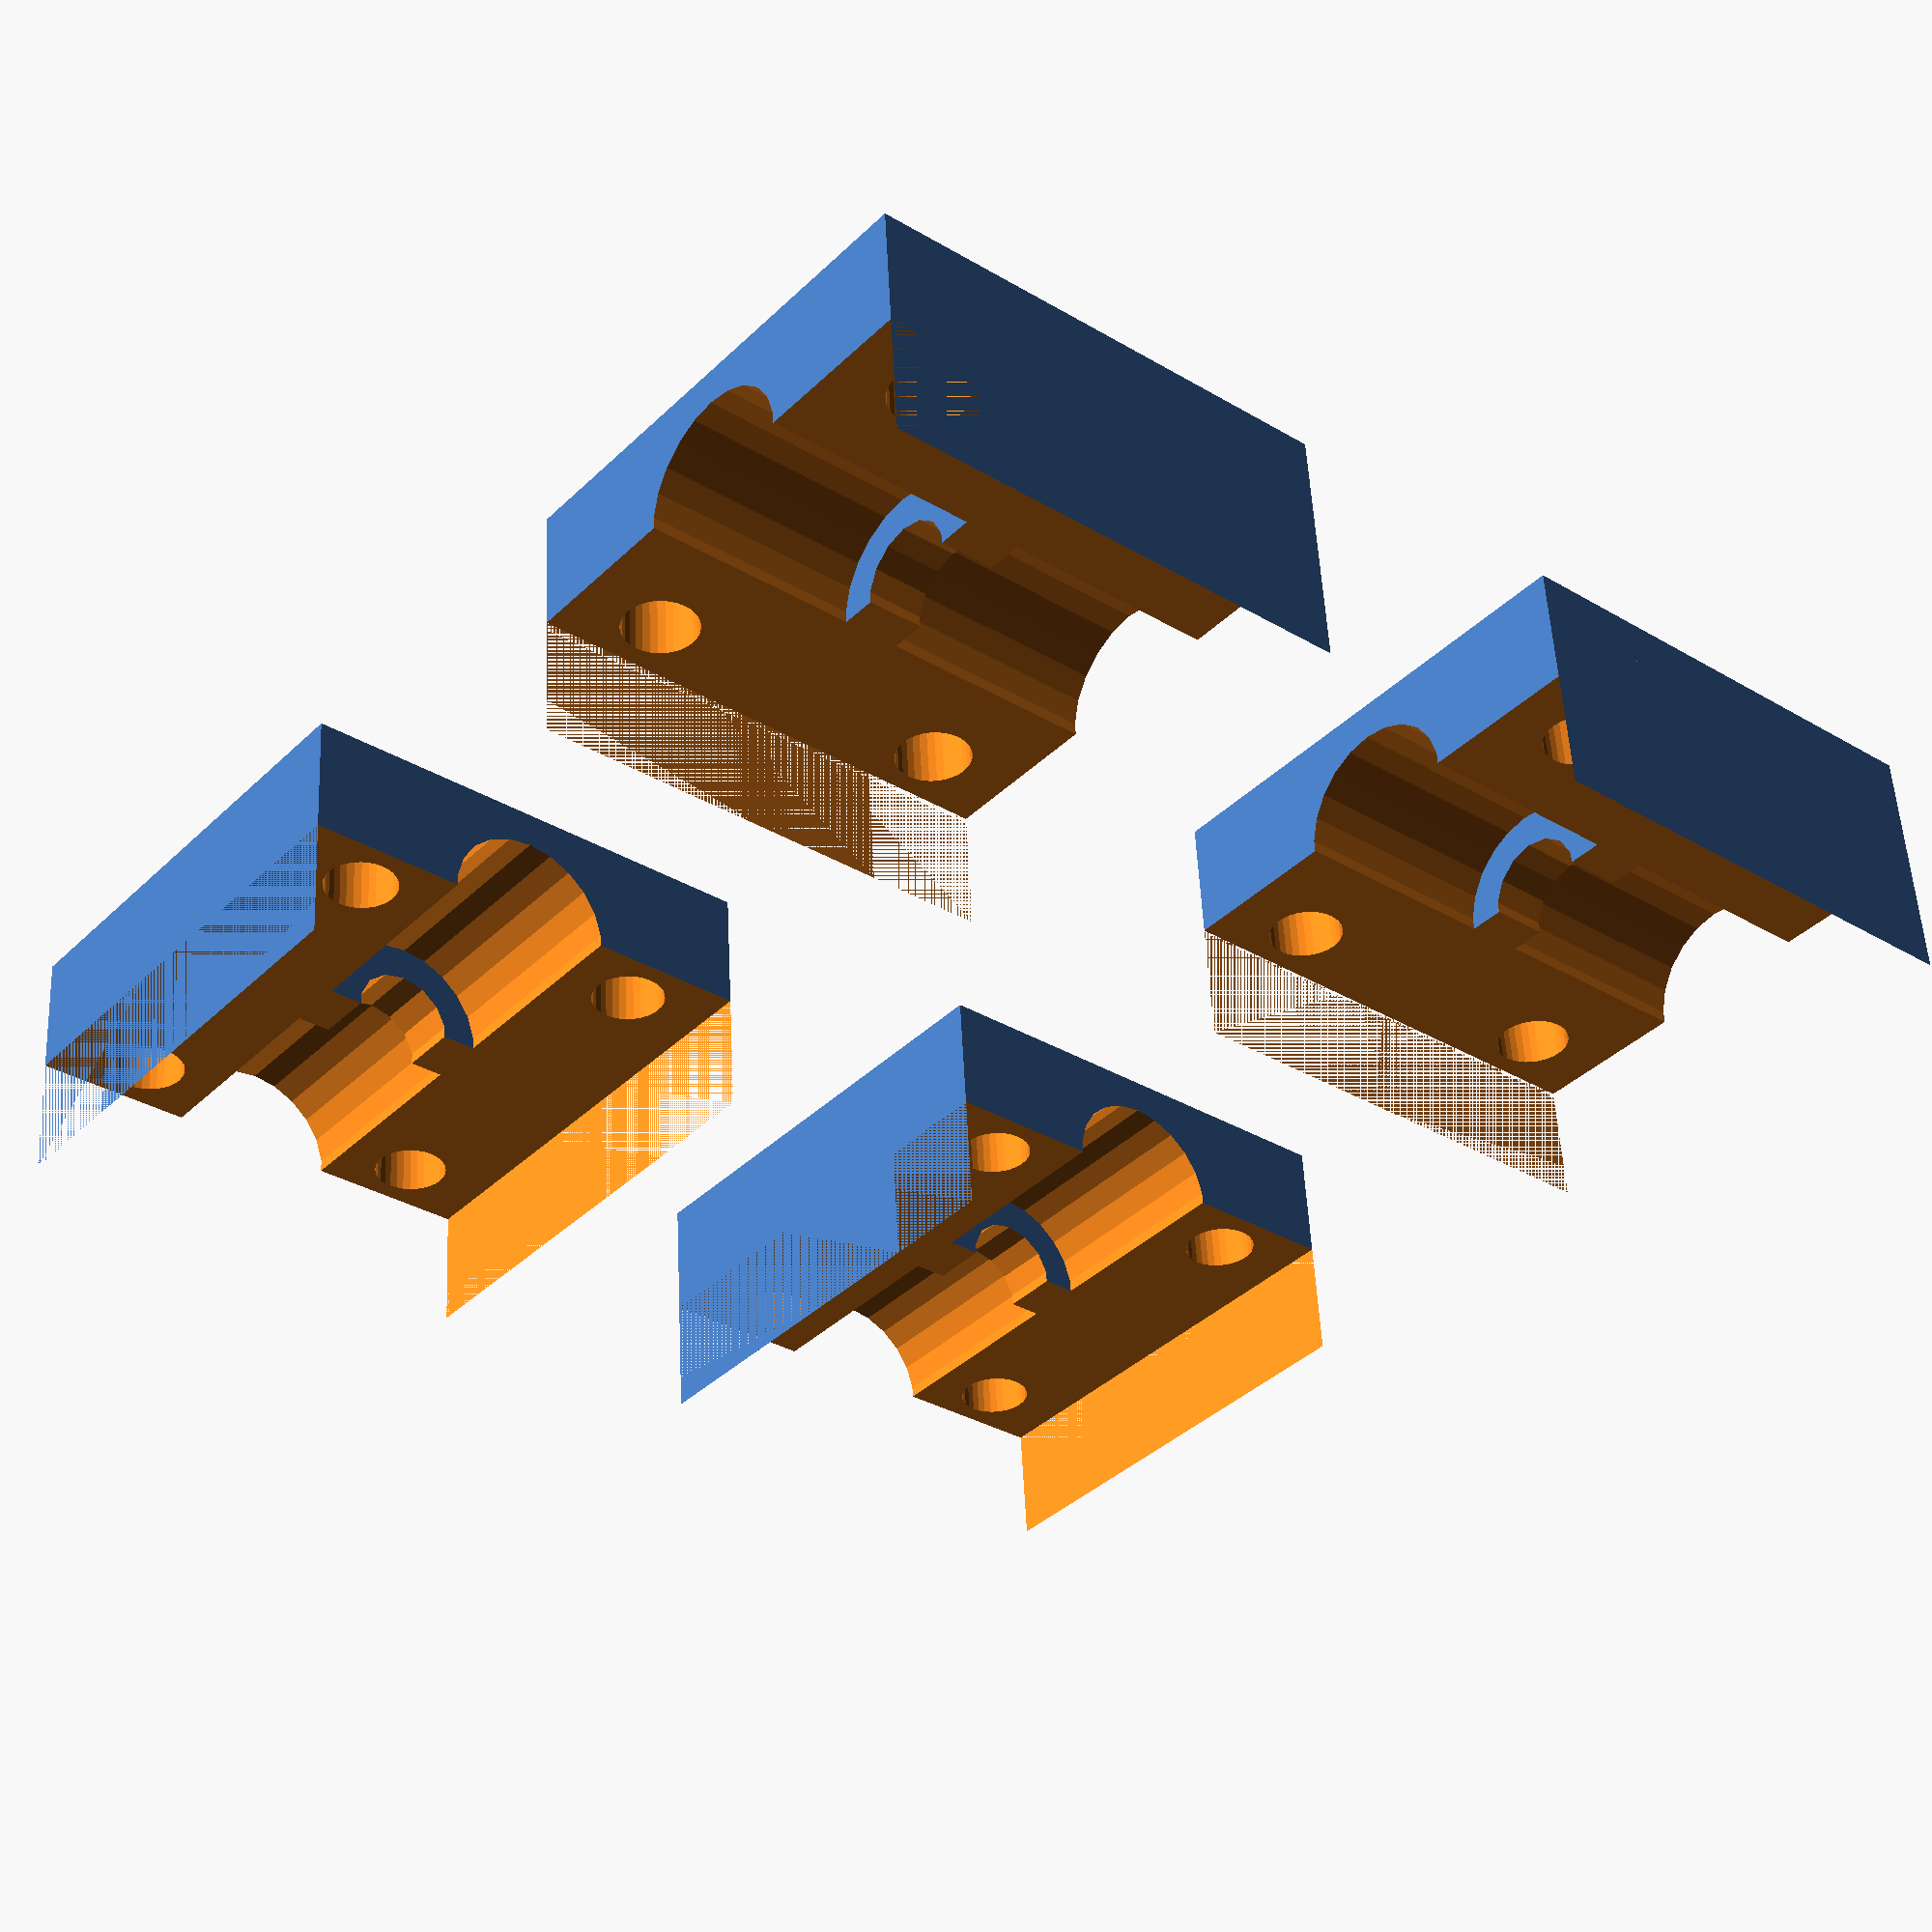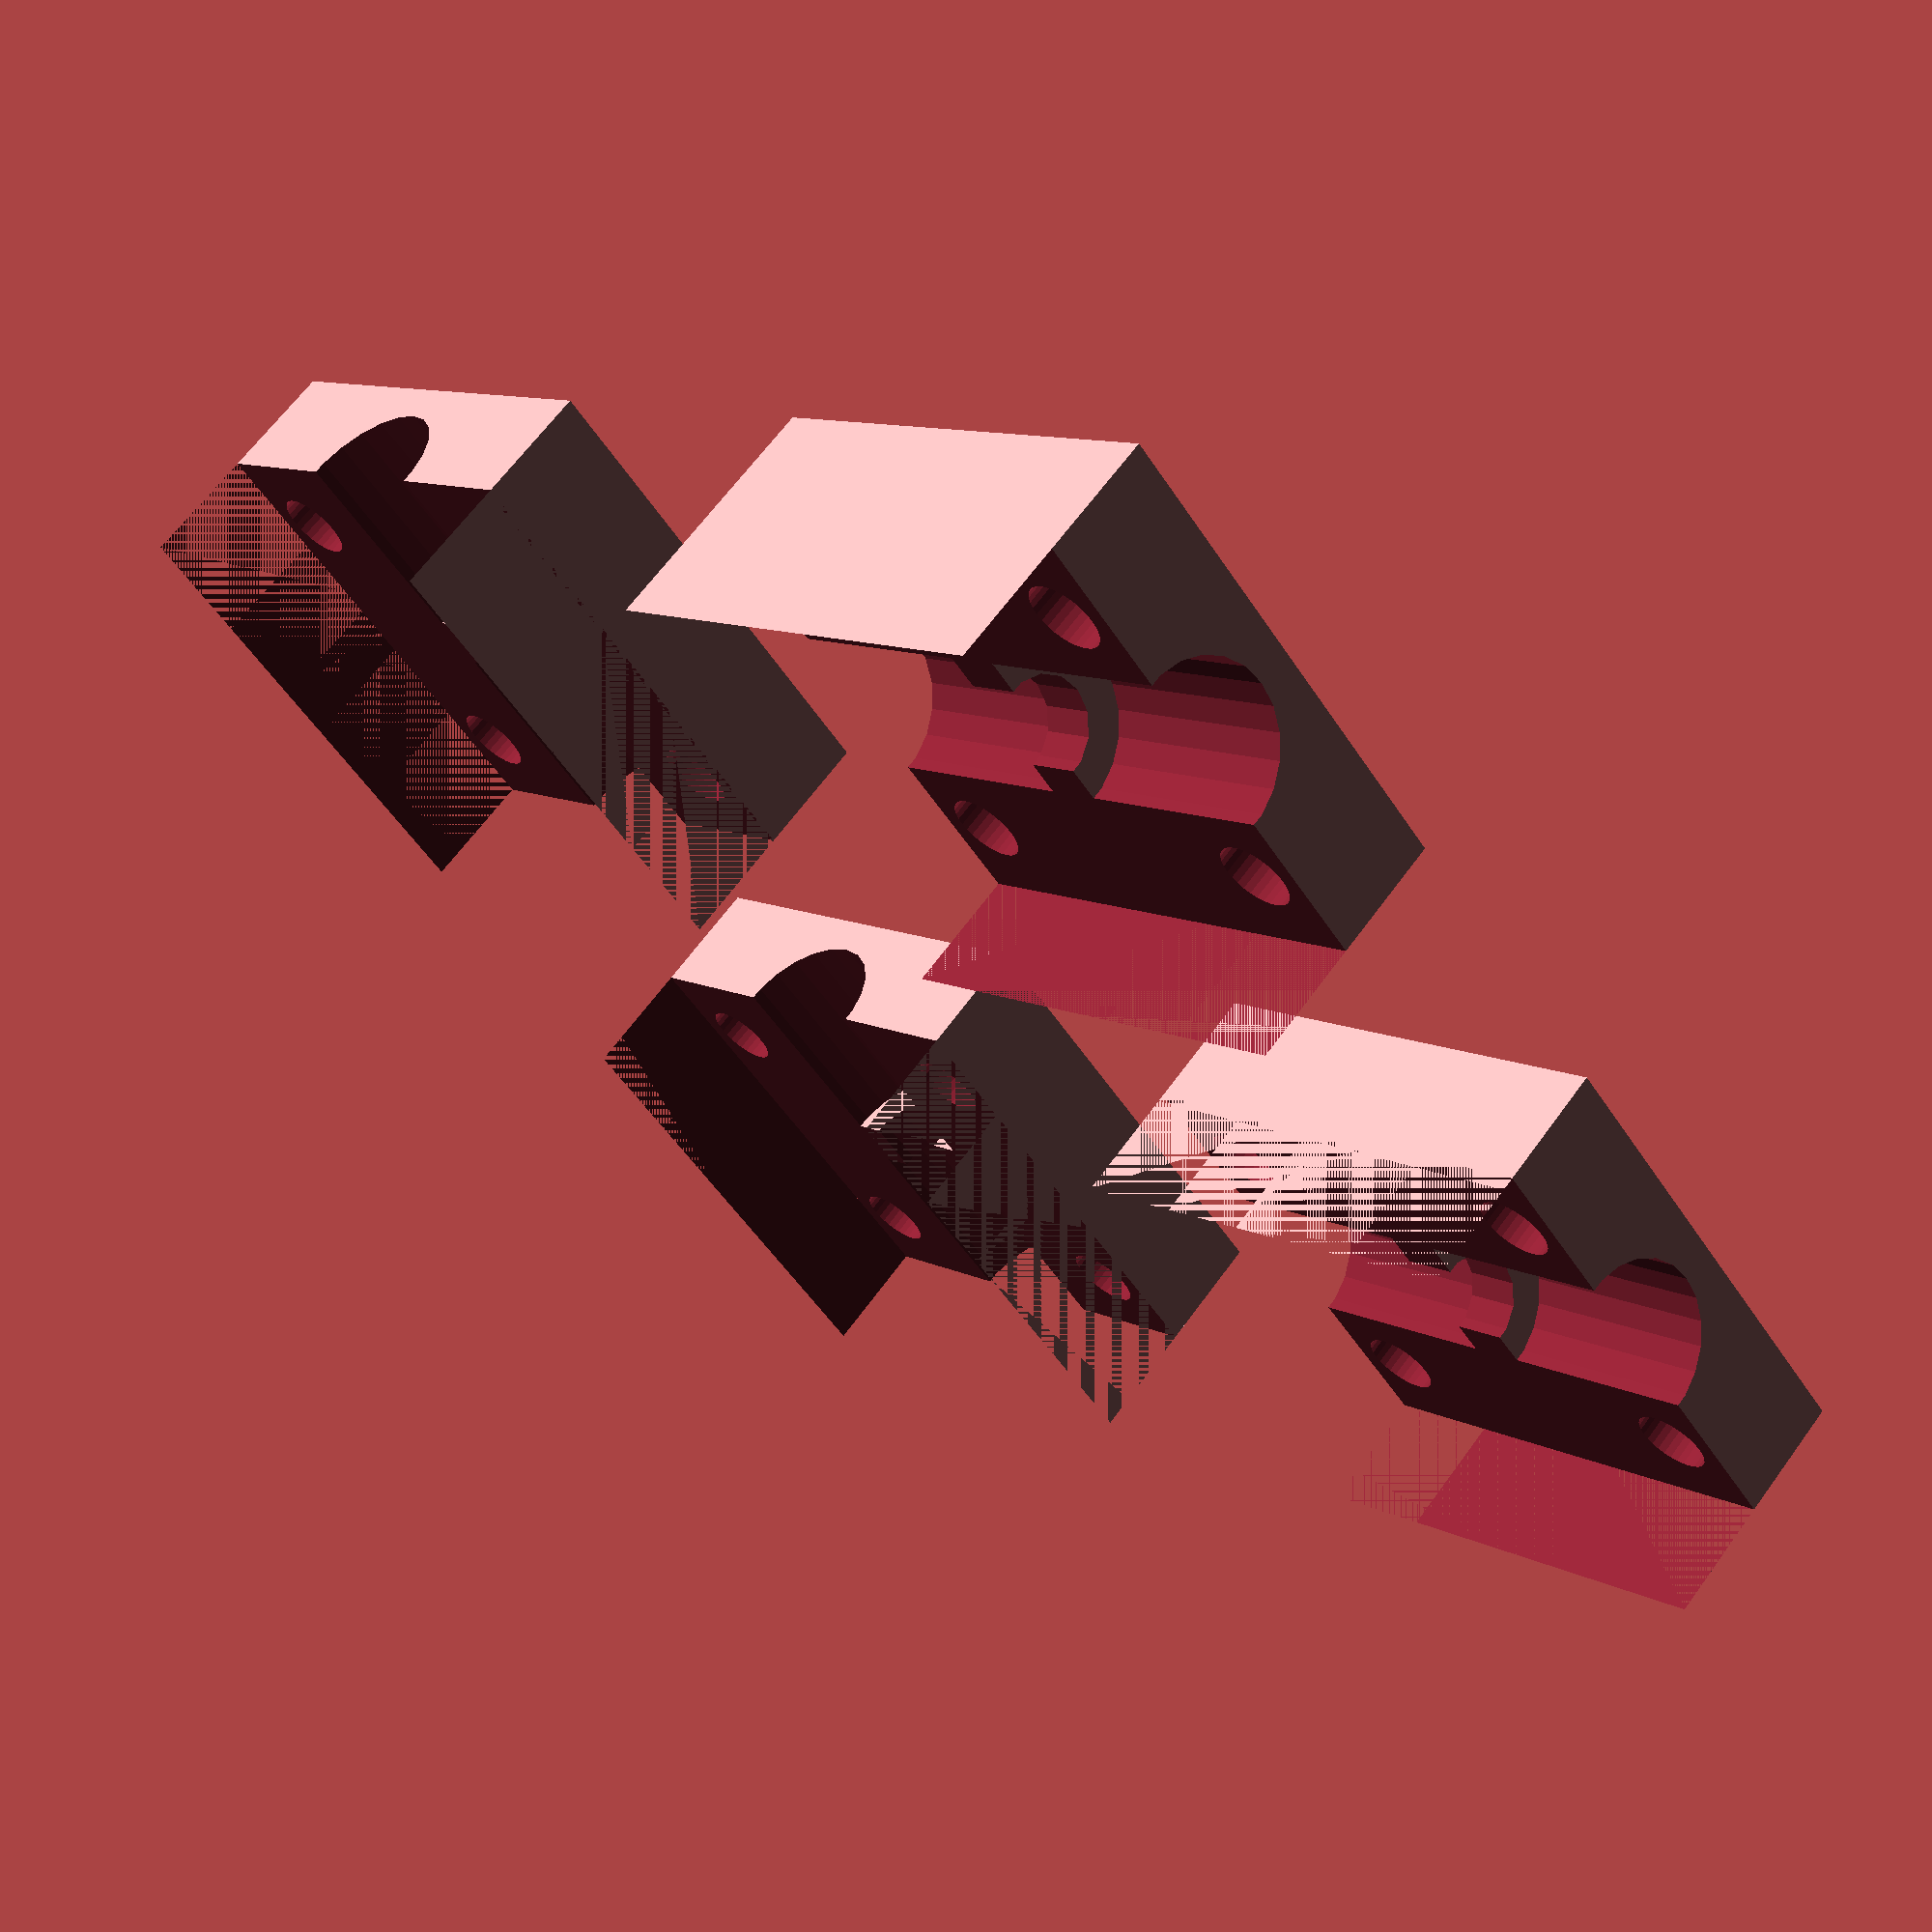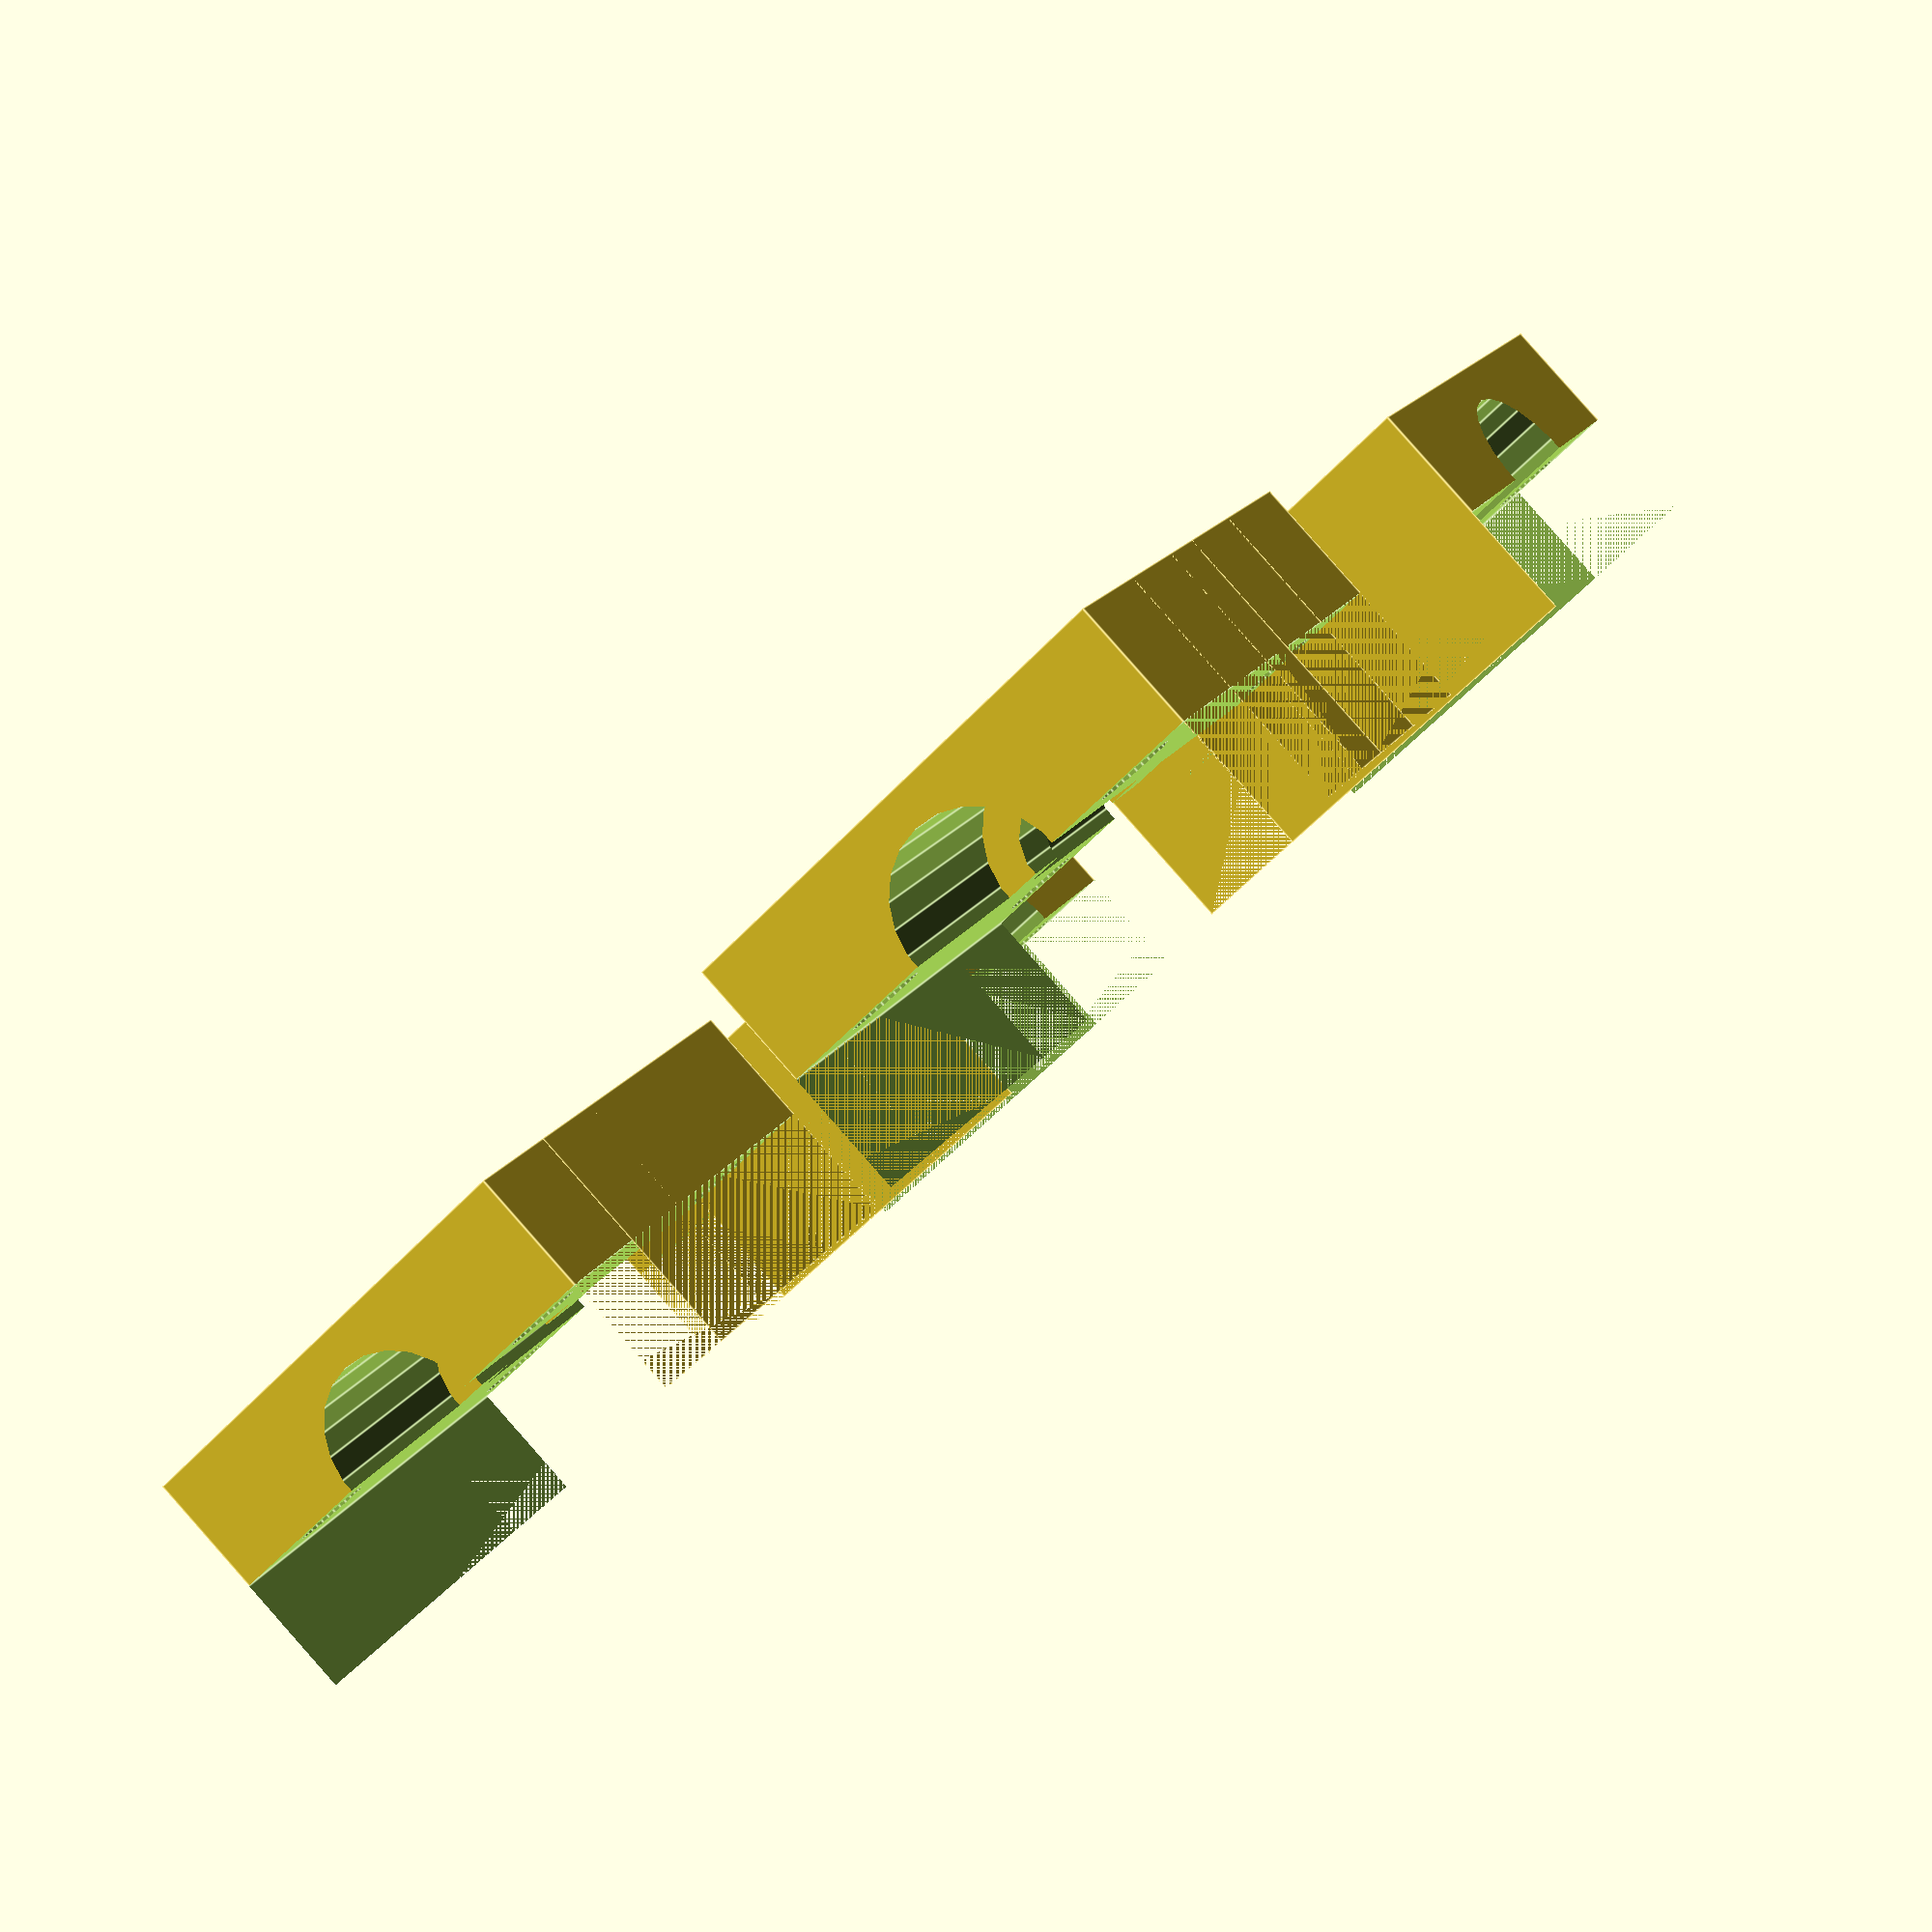
<openscad>


translate() {
	union() {
		translate(v = [0, 0, 0]) {
			difference() {
				difference() {
					difference() {
						union() {
							translate(v = [4.8450000000, 0, 0]) {
								difference() {
									cube(center = true, size = [30.3100000000, 40, 20]);
									rotate(a = 90, v = [0, 1, 0]) {
										cylinder(h = 60.6200000000, r = 7.0000000000, center = true);
									}
								}
							}
							translate(v = [0, 0, 0]) {
								difference() {
									cube(center = true, size = [4.6900000000, 40, 20]);
									rotate(a = 90, v = [0, 1, 0]) {
										cylinder(h = 9.3800000000, r = 4.2000000000, center = true);
									}
								}
							}
							translate(v = [-4.8450000000, 0, 0]) {
								difference() {
									cube(center = true, size = [30.3100000000, 40, 20]);
									rotate(a = 90, v = [0, 1, 0]) {
										cylinder(h = 60.6200000000, r = 7.0000000000, center = true);
									}
								}
							}
						}
						translate(v = [0, 0, 10.0000000000]) {
							cube(center = true, size = [146.9000000000, 40, 20]);
						}
					}
				}
				union() {
					translate(v = [-13.0000000000, 0, 0]) {
						translate(v = [0, -15.5000000000, 0]) {
							cylinder($fn = 32, h = 100, r = 3.0000000000, center = true);
						}
						translate(v = [0, 15.5000000000, 0]) {
							cylinder($fn = 32, h = 100, r = 3.0000000000, center = true);
						}
					}
					translate(v = [13.0000000000, 0, 0]) {
						translate(v = [0, -15.5000000000, 0]) {
							cylinder($fn = 32, h = 100, r = 3.0000000000, center = true);
						}
						translate(v = [0, 15.5000000000, 0]) {
							cylinder($fn = 32, h = 100, r = 3.0000000000, center = true);
						}
					}
				}
			}
		}
		translate(v = [65, 0, 0]) {
			difference() {
				mirror(v = [1, 0, 0]) {
					difference() {
						difference() {
							union() {
								translate(v = [4.8450000000, 0, 0]) {
									difference() {
										cube(center = true, size = [30.3100000000, 40, 20]);
										rotate(a = 90, v = [0, 1, 0]) {
											cylinder(h = 60.6200000000, r = 7.0000000000, center = true);
										}
									}
								}
								translate(v = [0, 0, 0]) {
									difference() {
										cube(center = true, size = [4.6900000000, 40, 20]);
										rotate(a = 90, v = [0, 1, 0]) {
											cylinder(h = 9.3800000000, r = 4.2000000000, center = true);
										}
									}
								}
								translate(v = [-4.8450000000, 0, 0]) {
									difference() {
										cube(center = true, size = [30.3100000000, 40, 20]);
										rotate(a = 90, v = [0, 1, 0]) {
											cylinder(h = 60.6200000000, r = 7.0000000000, center = true);
										}
									}
								}
							}
							translate(v = [0, 0, 10.0000000000]) {
								cube(center = true, size = [146.9000000000, 40, 20]);
							}
						}
					}
				}
				union() {
					translate(v = [-13.0000000000, 0, 0]) {
						translate(v = [0, -15.5000000000, 0]) {
							cylinder($fn = 32, h = 100, r = 3.0000000000, center = true);
						}
						translate(v = [0, 15.5000000000, 0]) {
							cylinder($fn = 32, h = 100, r = 3.0000000000, center = true);
						}
					}
					translate(v = [13.0000000000, 0, 0]) {
						translate(v = [0, -15.5000000000, 0]) {
							cylinder($fn = 32, h = 100, r = 3.0000000000, center = true);
						}
						translate(v = [0, 15.5000000000, 0]) {
							cylinder($fn = 32, h = 100, r = 3.0000000000, center = true);
						}
					}
				}
			}
		}
		translate(v = [0, 70, 0]) {
			translate(v = [0, 0, 0]) {
				difference() {
					rotate(a = 90, v = [0, 0, 1]) {
						difference() {
							difference() {
								union() {
									translate(v = [4.8450000000, 0, 0]) {
										difference() {
											cube(center = true, size = [30.3100000000, 40, 20]);
											rotate(a = 90, v = [0, 1, 0]) {
												cylinder(h = 60.6200000000, r = 7.0000000000, center = true);
											}
										}
									}
									translate(v = [0, 0, 0]) {
										difference() {
											cube(center = true, size = [4.6900000000, 40, 20]);
											rotate(a = 90, v = [0, 1, 0]) {
												cylinder(h = 9.3800000000, r = 4.2000000000, center = true);
											}
										}
									}
									translate(v = [-4.8450000000, 0, 0]) {
										difference() {
											cube(center = true, size = [30.3100000000, 40, 20]);
											rotate(a = 90, v = [0, 1, 0]) {
												cylinder(h = 60.6200000000, r = 7.0000000000, center = true);
											}
										}
									}
								}
								translate(v = [0, 0, 10.0000000000]) {
									cube(center = true, size = [146.9000000000, 40, 20]);
								}
							}
						}
					}
					union() {
						translate(v = [-13.0000000000, 0, 0]) {
							translate(v = [0, -15.5000000000, 0]) {
								cylinder($fn = 32, h = 100, r = 3.0000000000, center = true);
							}
							translate(v = [0, 15.5000000000, 0]) {
								cylinder($fn = 32, h = 100, r = 3.0000000000, center = true);
							}
						}
						translate(v = [13.0000000000, 0, 0]) {
							translate(v = [0, -15.5000000000, 0]) {
								cylinder($fn = 32, h = 100, r = 3.0000000000, center = true);
							}
							translate(v = [0, 15.5000000000, 0]) {
								cylinder($fn = 32, h = 100, r = 3.0000000000, center = true);
							}
						}
					}
				}
			}
			translate(v = [65, 0, 0]) {
				difference() {
					rotate(a = 90, v = [0, 0, 1]) {
						mirror(v = [1, 0, 0]) {
							difference() {
								difference() {
									union() {
										translate(v = [4.8450000000, 0, 0]) {
											difference() {
												cube(center = true, size = [30.3100000000, 40, 20]);
												rotate(a = 90, v = [0, 1, 0]) {
													cylinder(h = 60.6200000000, r = 7.0000000000, center = true);
												}
											}
										}
										translate(v = [0, 0, 0]) {
											difference() {
												cube(center = true, size = [4.6900000000, 40, 20]);
												rotate(a = 90, v = [0, 1, 0]) {
													cylinder(h = 9.3800000000, r = 4.2000000000, center = true);
												}
											}
										}
										translate(v = [-4.8450000000, 0, 0]) {
											difference() {
												cube(center = true, size = [30.3100000000, 40, 20]);
												rotate(a = 90, v = [0, 1, 0]) {
													cylinder(h = 60.6200000000, r = 7.0000000000, center = true);
												}
											}
										}
									}
									translate(v = [0, 0, 10.0000000000]) {
										cube(center = true, size = [146.9000000000, 40, 20]);
									}
								}
							}
						}
					}
					union() {
						translate(v = [-13.0000000000, 0, 0]) {
							translate(v = [0, -15.5000000000, 0]) {
								cylinder($fn = 32, h = 100, r = 3.0000000000, center = true);
							}
							translate(v = [0, 15.5000000000, 0]) {
								cylinder($fn = 32, h = 100, r = 3.0000000000, center = true);
							}
						}
						translate(v = [13.0000000000, 0, 0]) {
							translate(v = [0, -15.5000000000, 0]) {
								cylinder($fn = 32, h = 100, r = 3.0000000000, center = true);
							}
							translate(v = [0, 15.5000000000, 0]) {
								cylinder($fn = 32, h = 100, r = 3.0000000000, center = true);
							}
						}
					}
				}
			}
		}
	}
}
/***********************************************
******      SolidPython code:      *************
************************************************
 
# -*- coding: utf-8 -*-

from core import *


class Support( Element ):

    def create_inner( self ):

        length = self.s.x - ( self.p.get('core_length') )
        radius = self.p.get('inner_radius')

        return difference() (
            cube( [ length, self.s.y, self.s.z ], center=True ),
            rotate(90, [0,1,0]) (
                cylinder(
                    h=length *2,
                    r=radius,
                    center=True
                )
            )
        )

    def create_core( self ):
        length = self.p.get('core_length')
        radius = self.p.get('core_radius')

        return difference() (
            cube( [ length, self.s.y, self.s.z ], center=True ),
            rotate(90, [0,1,0]) (
                cylinder(
                    h=length *2,
                    r=radius,
                    center=True
                )
            )
        )

    def create_outer( self ):
        length = self.s.x - ( self.p.get('core_length') )
        radius = self.p.get('outer_radius')

        return difference() (
            cube( [ length, self.s.y, self.s.z ], center=True ),
            rotate(90, [0,1,0]) (
                cylinder(
                    h=length *2,
                    r=radius,
                    center=True
                )
            )
        )

    def create_bolt_hole( self ):
        return cylinder(
            self.p.get('bolt_hole_radius'),
            100,
            center=True,
            segments=self.p.get("segments")
        )

    def create_bolt_holes( self ):



        x_offset_from_center = self.s.half('x') - \
                             (self.p.get('bolt_hole_radius') + \
                              self.p.get('bolt_hole_outer_offset'))

        y_offset_from_center = self.s.half('y') - \
                             (self.p.get('bolt_hole_radius') + \
                              self.p.get('bolt_hole_outer_offset'))

        return union() (
            left( x_offset_from_center ) (
                back( y_offset_from_center ) ( self.create_bolt_hole() ),
                forward( y_offset_from_center ) ( self.create_bolt_hole() )
            ),
            right( x_offset_from_center ) (
                back( y_offset_from_center ) ( self.create_bolt_hole() ),
                forward( y_offset_from_center ) ( self.create_bolt_hole() )
            ),
        )

    def create_first_layer( self ):

        total_length = sum([
            self.p.get('inner_length'),
            self.p.get('core_length'),
            self.p.get('outer_length'),
        ])

        half_core_length = self.p.get('core_length') / 2.0

        return difference() (
            difference() (
                union() (
                    translate(
                        [self.p.get('inner_length') / 2.0 + half_core_length , 0, 0]
                    ) ( self.create_inner() ),
                    translate([0,0,0]) ( self.create_core() ),
                    translate(
                        [-(self.p.get('outer_length') / 2.0 + half_core_length), 0, 0]
                    ) ( self.create_outer() )
                ),
                translate([ 0, 0, self.s.half('z') ]) (
                    cube([total_length * 10.0, self.s.y, self.s.z], center=True )
                )
            )
        )

    def apply_bolt_holes( self, target ):
        return difference() (
            target,
            self.create_bolt_holes()
        )

    def create_second_layer( self ):
        return mirror([1, 0, 0]) (
            self.create_first_layer()
        )

    def create( self ):

        spacing = 30

        # position with a equidistant point-cloud

        return union() (
            #
            translate( [0, 0, 0] ) (
                self.apply_bolt_holes( self.create_first_layer() )
            ),
            translate( [ self.s.x + spacing, 0, 0] ) (
                self.apply_bolt_holes( self.create_second_layer() )
            ),


            #

            translate( [0, self.s.y + spacing, 0] ) (

                translate( [ 0, 0, 0 ] ) (
                    self.apply_bolt_holes(
                        rotate( 90, [0,0,1] ) (
                            self.create_first_layer()
                        )
                    )
                ),

                translate( [ self.s.x + spacing, 0, 0 ] ) (
                    self.apply_bolt_holes(
                        rotate( 90, [0,0,1] ) (
                            self.create_second_layer()
                        )
                    )
                )

            )

        )

if __name__ == "__main__":


    e = Support(
        Size( 35, 40, 20 ),
        parameters={
            'segments': 32,
            'outer_length': 5.0 ,
            'outer_radius': 7.0,
            'core_length': 4.69,
            'core_radius': 4.20,
            'inner_length': 5.0,
            'inner_radius': 7.0,
            'bolt_hole_radius': 3.0,
            'bolt_hole_outer_offset': 1.5
        }
    )
    e.create()

    scad_render_to_file( e.put(), "project.scad" ) 
 
***********************************************/
                            

</openscad>
<views>
elev=305.8 azim=219.8 roll=357.1 proj=p view=wireframe
elev=114.6 azim=229.0 roll=143.8 proj=p view=solid
elev=92.7 azim=150.9 roll=221.5 proj=p view=edges
</views>
